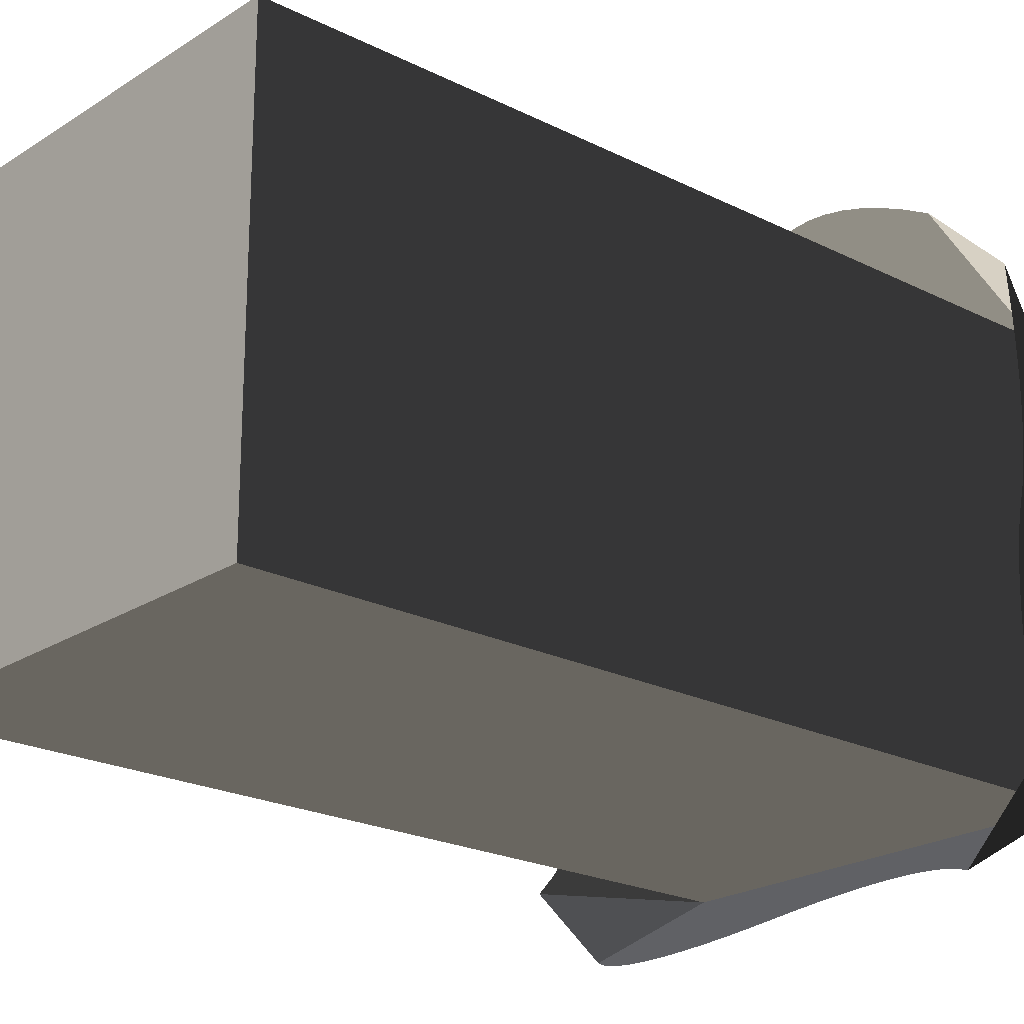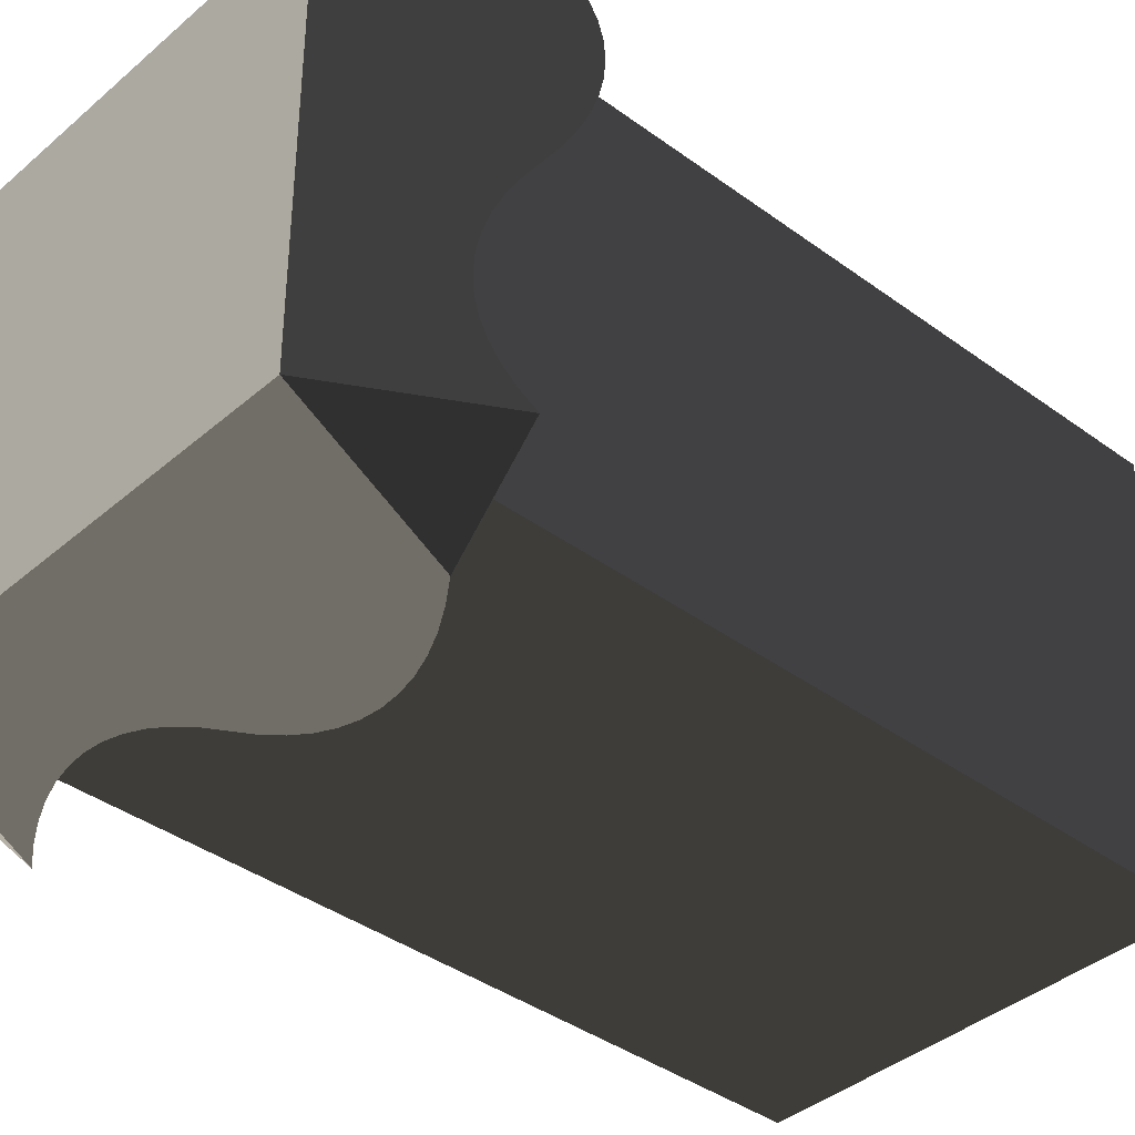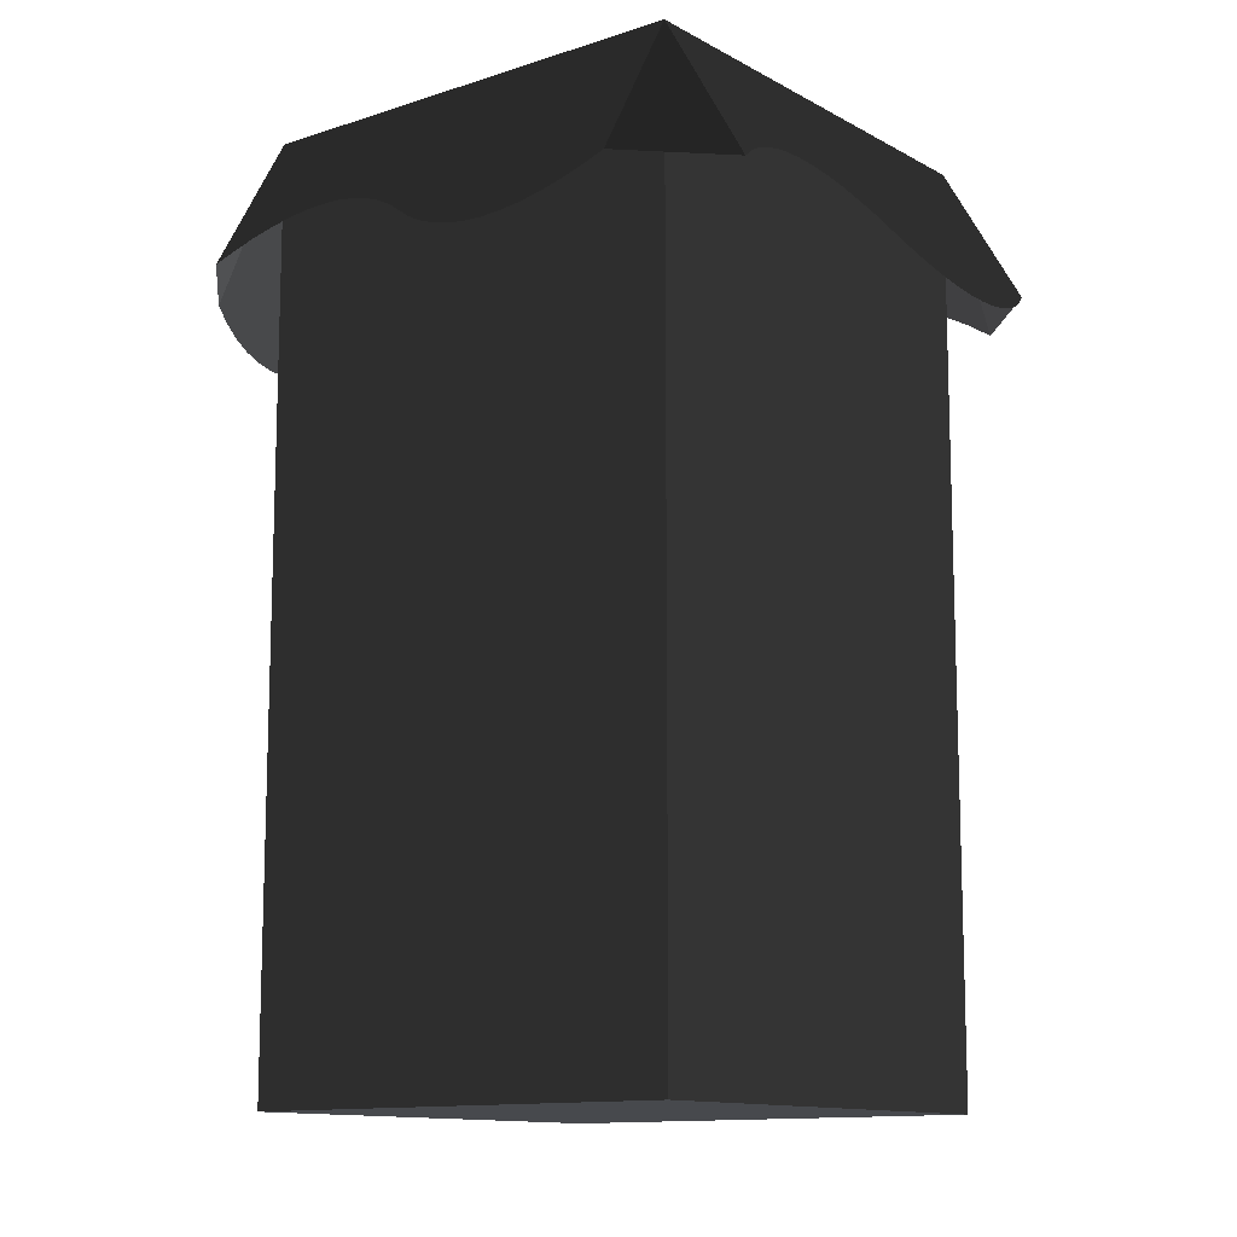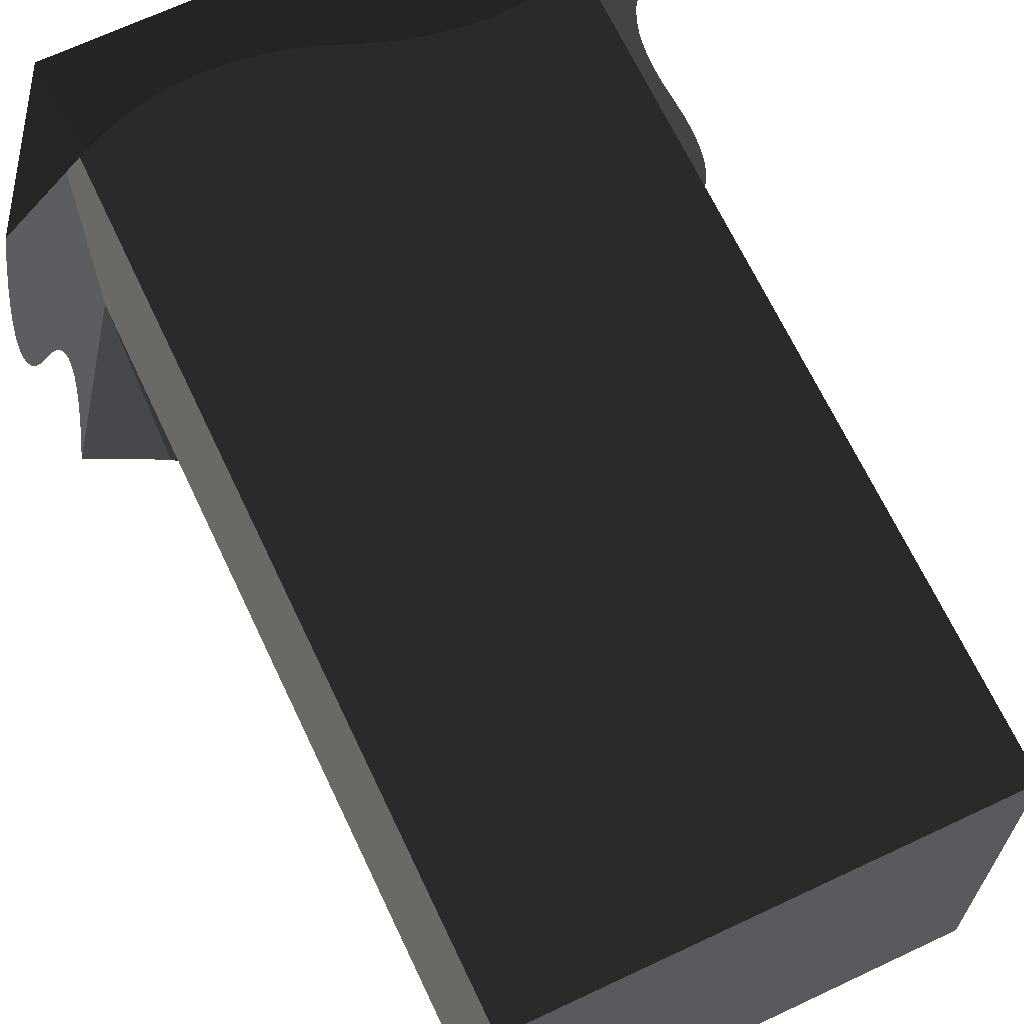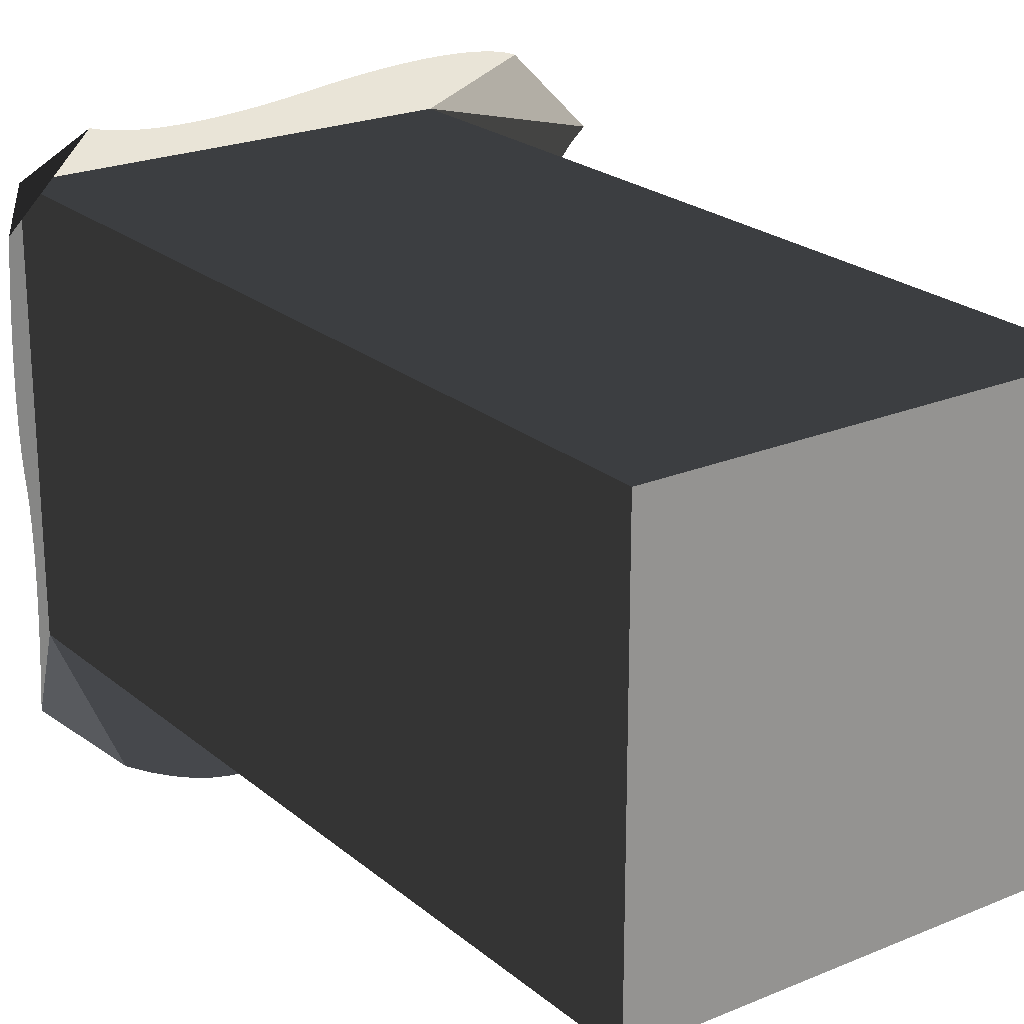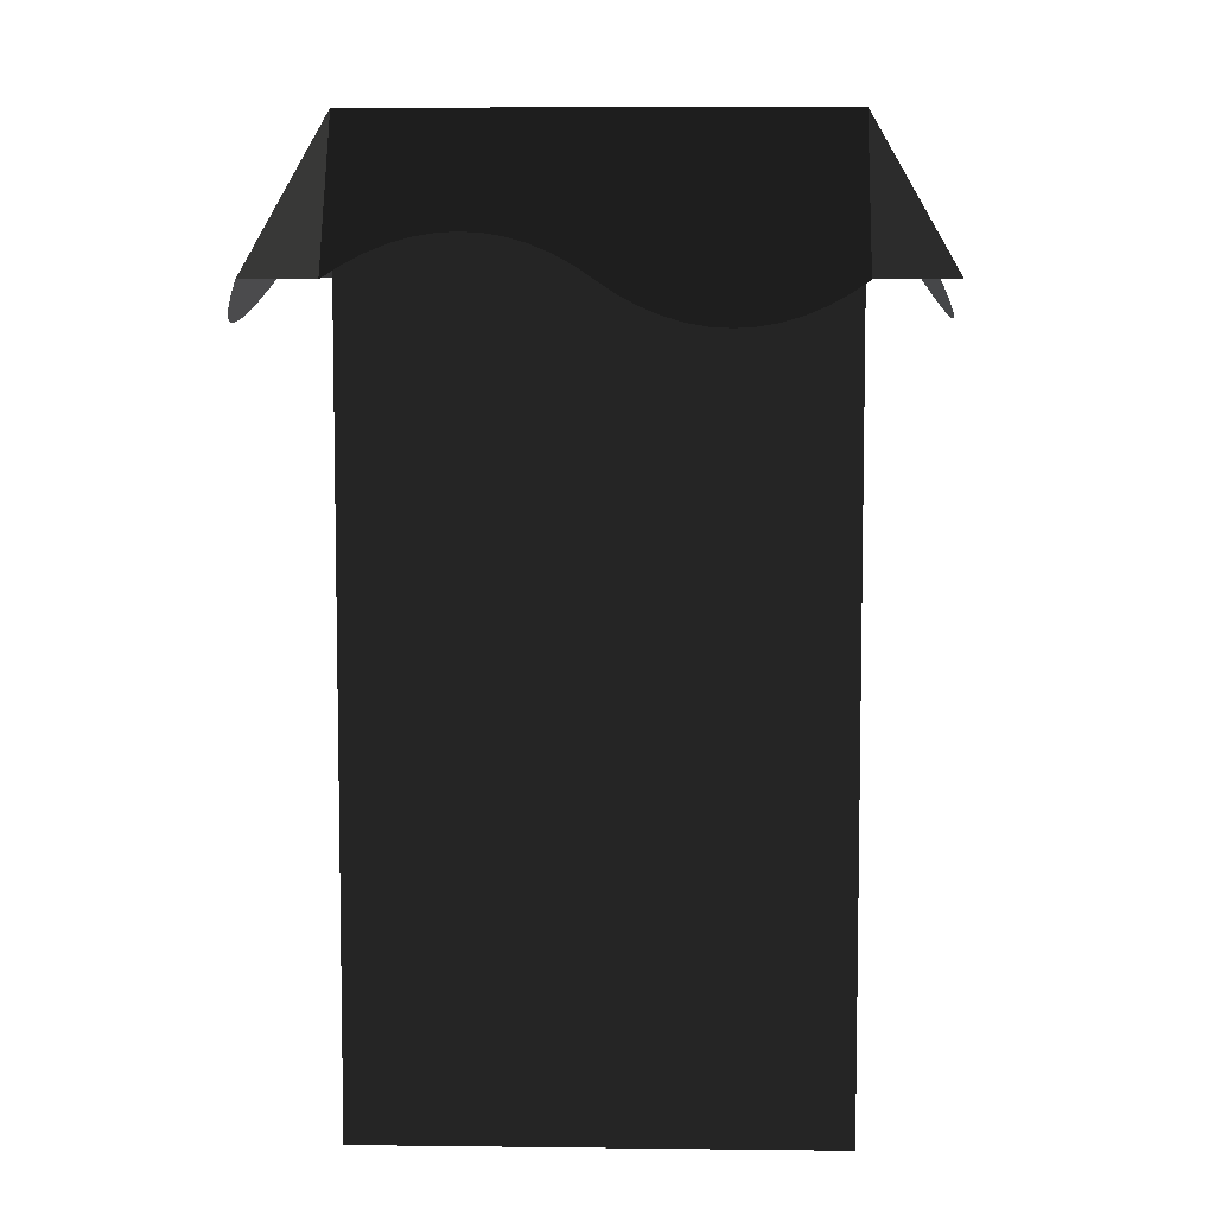
<metadata>
{"format":"obj","ext":"obj","renderer":"f3d","projection":"perspective","resolution":1024,"background":"white","views":[{"elev":-21.9,"azim":48.5,"up":"+Z"},{"elev":-38.8,"azim":-132.7,"up":"+Z"},{"elev":-12.2,"azim":-142.0,"up":"+Y"},{"elev":67.7,"azim":-25.3,"up":"+Z"},{"elev":22.6,"azim":-35.8,"up":"+Z"},{"elev":7.2,"azim":2.0,"up":"+Y"}]}
</metadata>
<code>
g blockSnowQuarter
v 0 1 -0.5
v 0.5 1 -0.5
v 4.187e-14 1 -1.444e-15
v 0.5 1 -4.187e-14
v 0.5915 0.8415 1.268e-12
v 0.5839 0.8546 -0.02
v 0.5777 0.8654 -0.04045
v 0.5728 0.8739 -0.06126
v 0.5693 0.8799 -0.08235
v 0.5672 0.8836 -0.1036
v 0.5665 0.8848 -0.125
v 0.5672 0.8836 -0.1464
v 0.5693 0.8799 -0.1676
v 0.5728 0.8739 -0.1887
v 0.5777 0.8654 -0.2096
v 0.5839 0.8546 -0.23
v 0.5915 0.8415 -0.25
v 0.5991 0.8284 -0.27
v 0.6053 0.8176 -0.2904
v 0.6102 0.8091 -0.3113
v 0.6137 0.8031 -0.3324
v 0.6158 0.7994 -0.3536
v 0.6165 0.7982 -0.375
v 0.6158 0.7994 -0.3964
v 0.6137 0.8031 -0.4176
v 0.6102 0.8091 -0.4387
v 0.6053 0.8176 -0.4596
v 0.5991 0.8284 -0.48
v 0.5915 0.8415 -0.5
v 0.125 0.7982 -0.6165
v 0.1464 0.7994 -0.6158
v 0.1036 0.7994 -0.6158
v 0.1676 0.8031 -0.6137
v 0.08235 0.8031 -0.6137
v 0.1887 0.8091 -0.6102
v 0.06126 0.8091 -0.6102
v 0.2096 0.8176 -0.6053
v 0.04045 0.8176 -0.6053
v 0.23 0.8284 -0.5991
v 0.02 0.8284 -0.5991
v 0.25 0.8415 -0.5915
v 6.526e-13 0.8415 -0.5915
v 0.27 0.8546 -0.5839
v 0.2904 0.8654 -0.5777
v 0.3113 0.8739 -0.5728
v 0.3324 0.8799 -0.5693
v 0.3536 0.8836 -0.5672
v 0.375 0.8848 -0.5665
v 0.3964 0.8836 -0.5672
v 0.4176 0.8799 -0.5693
v 0.4387 0.8739 -0.5728
v 0.4596 0.8654 -0.5777
v 0.48 0.8546 -0.5839
v 0.5 0.8415 -0.5915
v 0.375 0.7982 0.1165
v 0.3536 0.7994 0.1158
v 0.3964 0.7994 0.1158
v 0.3324 0.8031 0.1137
v 0.4176 0.8031 0.1137
v 0.3113 0.8091 0.1102
v 0.4387 0.8091 0.1102
v 0.2904 0.8176 0.1053
v 0.4596 0.8176 0.1053
v 0.27 0.8284 0.09908
v 0.48 0.8284 0.09908
v 0.25 0.8415 0.09151
v 0.5 0.8415 0.09151
v 0.23 0.8546 0.08394
v 0.2096 0.8654 0.07771
v 0.1887 0.8739 0.07283
v 0.1676 0.8799 0.06932
v 0.1464 0.8836 0.06722
v 0.125 0.8848 0.06651
v 0.1036 0.8836 0.06722
v 0.08235 0.8799 0.06932
v 0.06126 0.8739 0.07283
v 0.04045 0.8654 0.07771
v 0.02 0.8546 0.08394
v -1.365e-09 0.8415 0.09151
v -0.09151 0.8415 -1.364e-09
v -0.09908 0.8284 -0.02
v -0.1053 0.8176 -0.04045
v -0.1102 0.8091 -0.06126
v -0.1137 0.8031 -0.08235
v -0.1158 0.7994 -0.1036
v -0.1165 0.7982 -0.125
v -0.1158 0.7994 -0.1464
v -0.1137 0.8031 -0.1676
v -0.1102 0.8091 -0.1887
v -0.1053 0.8176 -0.2096
v -0.08394 0.8546 -0.27
v -0.09908 0.8284 -0.23
v -0.09151 0.8415 -0.25
v -0.07771 0.8654 -0.2904
v -0.07283 0.8739 -0.3113
v -0.06932 0.8799 -0.3324
v -0.06722 0.8836 -0.3536
v -0.06651 0.8848 -0.375
v -0.06722 0.8836 -0.3964
v -0.06932 0.8799 -0.4176
v -0.07283 0.8739 -0.4387
v -0.07771 0.8654 -0.4596
v -0.08394 0.8546 -0.48
v -0.09151 0.8415 -0.5
v 0.5 0 -1.444e-15
v 0.5 0 -0.5
v 0 0 -0.5
v 0 0 0
f 2 1 3
f 3 4 2
f 4 5 6
f 6 7 4
f 7 8 4
f 8 9 4
f 9 2 4
f 9 10 2
f 10 11 2
f 11 12 2
f 12 13 2
f 13 14 2
f 14 15 2
f 15 16 2
f 16 17 2
f 17 18 2
f 18 19 2
f 19 20 2
f 20 21 2
f 21 22 2
f 22 23 2
f 23 24 2
f 24 25 2
f 25 26 2
f 26 27 2
f 27 28 2
f 28 29 2
f 31 30 32
f 32 33 31
f 32 34 33
f 34 35 33
f 34 36 35
f 36 37 35
f 36 38 37
f 38 39 37
f 38 40 39
f 40 41 39
f 40 42 41
f 42 43 41
f 42 1 43
f 1 44 43
f 1 45 44
f 1 46 45
f 1 47 46
f 1 48 47
f 48 1 2
f 49 48 2
f 50 49 2
f 51 50 2
f 52 51 2
f 53 52 2
f 2 54 53
f 56 55 57
f 57 58 56
f 57 59 58
f 59 60 58
f 59 61 60
f 61 62 60
f 61 63 62
f 63 64 62
f 63 65 64
f 65 66 64
f 65 67 66
f 67 68 66
f 67 4 68
f 4 69 68
f 4 70 69
f 4 71 70
f 4 72 71
f 4 73 72
f 73 4 3
f 74 73 3
f 75 74 3
f 76 75 3
f 77 76 3
f 78 77 3
f 3 79 78
f 80 3 1
f 1 81 80
f 1 82 81
f 1 83 82
f 1 84 83
f 1 85 84
f 1 86 85
f 1 87 86
f 1 88 87
f 1 89 88
f 1 90 89
f 1 91 90
f 91 92 90
f 91 93 92
f 1 94 91
f 1 95 94
f 1 96 95
f 1 97 96
f 1 98 97
f 1 99 98
f 1 100 99
f 1 101 100
f 1 102 101
f 1 103 102
f 1 104 103
f 104 1 42
f 79 3 80
f 2 29 54
f 67 5 4
f 4 105 106
f 106 2 4
f 108 107 106
f 106 105 108
f 108 105 4
f 4 3 108
f 106 107 1
f 1 2 106
f 107 108 3
f 3 1 107
g blockSnowQuarter
f 2 1 3
f 3 4 2
f 4 5 6
f 6 7 4
f 7 8 4
f 8 9 4
f 9 2 4
f 9 10 2
f 10 11 2
f 11 12 2
f 12 13 2
f 13 14 2
f 14 15 2
f 15 16 2
f 16 17 2
f 17 18 2
f 18 19 2
f 19 20 2
f 20 21 2
f 21 22 2
f 22 23 2
f 23 24 2
f 24 25 2
f 25 26 2
f 26 27 2
f 27 28 2
f 28 29 2
f 31 30 32
f 32 33 31
f 32 34 33
f 34 35 33
f 34 36 35
f 36 37 35
f 36 38 37
f 38 39 37
f 38 40 39
f 40 41 39
f 40 42 41
f 42 43 41
f 42 1 43
f 1 44 43
f 1 45 44
f 1 46 45
f 1 47 46
f 1 48 47
f 48 1 2
f 49 48 2
f 50 49 2
f 51 50 2
f 52 51 2
f 53 52 2
f 2 54 53
f 56 55 57
f 57 58 56
f 57 59 58
f 59 60 58
f 59 61 60
f 61 62 60
f 61 63 62
f 63 64 62
f 63 65 64
f 65 66 64
f 65 67 66
f 67 68 66
f 67 4 68
f 4 69 68
f 4 70 69
f 4 71 70
f 4 72 71
f 4 73 72
f 73 4 3
f 74 73 3
f 75 74 3
f 76 75 3
f 77 76 3
f 78 77 3
f 3 79 78
f 80 3 1
f 1 81 80
f 1 82 81
f 1 83 82
f 1 84 83
f 1 85 84
f 1 86 85
f 1 87 86
f 1 88 87
f 1 89 88
f 1 90 89
f 1 91 90
f 91 92 90
f 91 93 92
f 1 94 91
f 1 95 94
f 1 96 95
f 1 97 96
f 1 98 97
f 1 99 98
f 1 100 99
f 1 101 100
f 1 102 101
f 1 103 102
f 1 104 103
f 104 1 42
f 79 3 80
f 2 29 54
f 67 5 4
f 4 105 106
f 106 2 4
f 108 107 106
f 106 105 108
f 108 105 4
f 4 3 108
f 106 107 1
f 1 2 106
f 107 108 3
f 3 1 107

</code>
